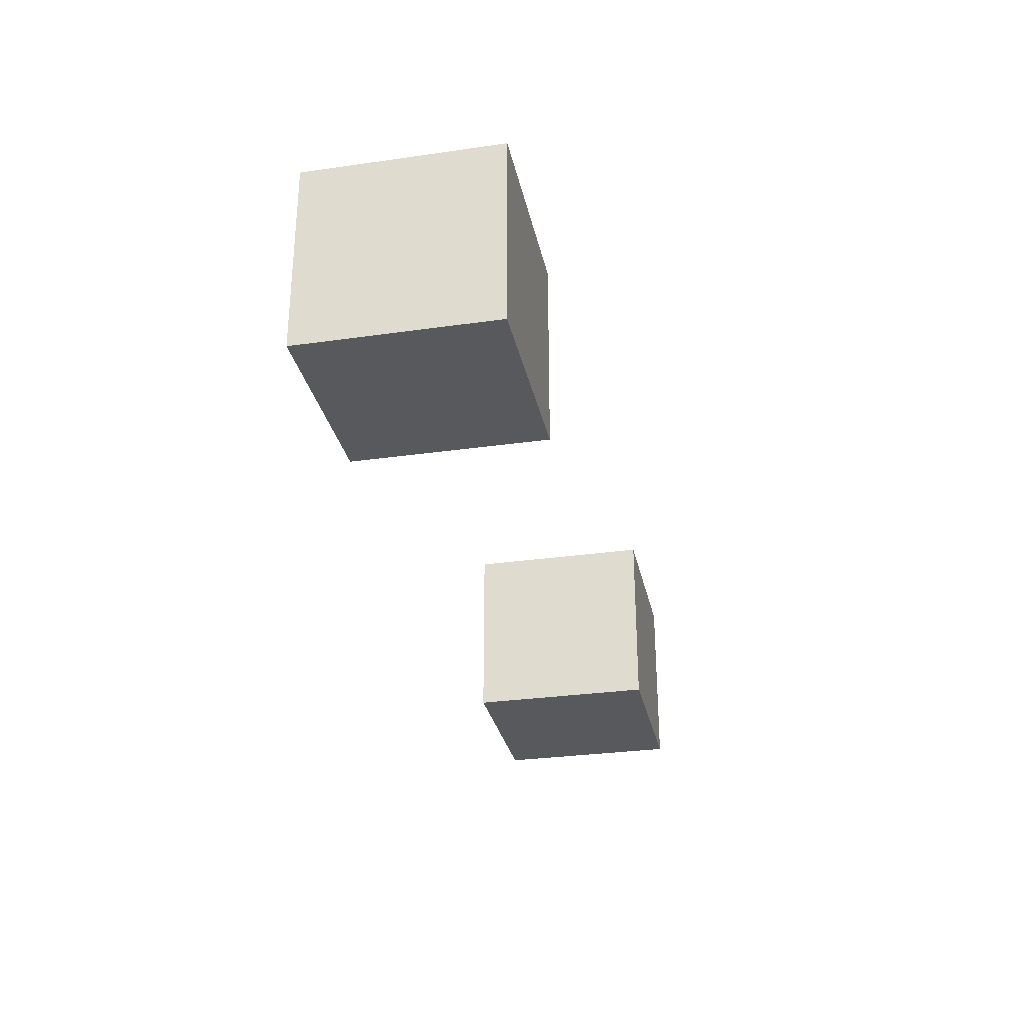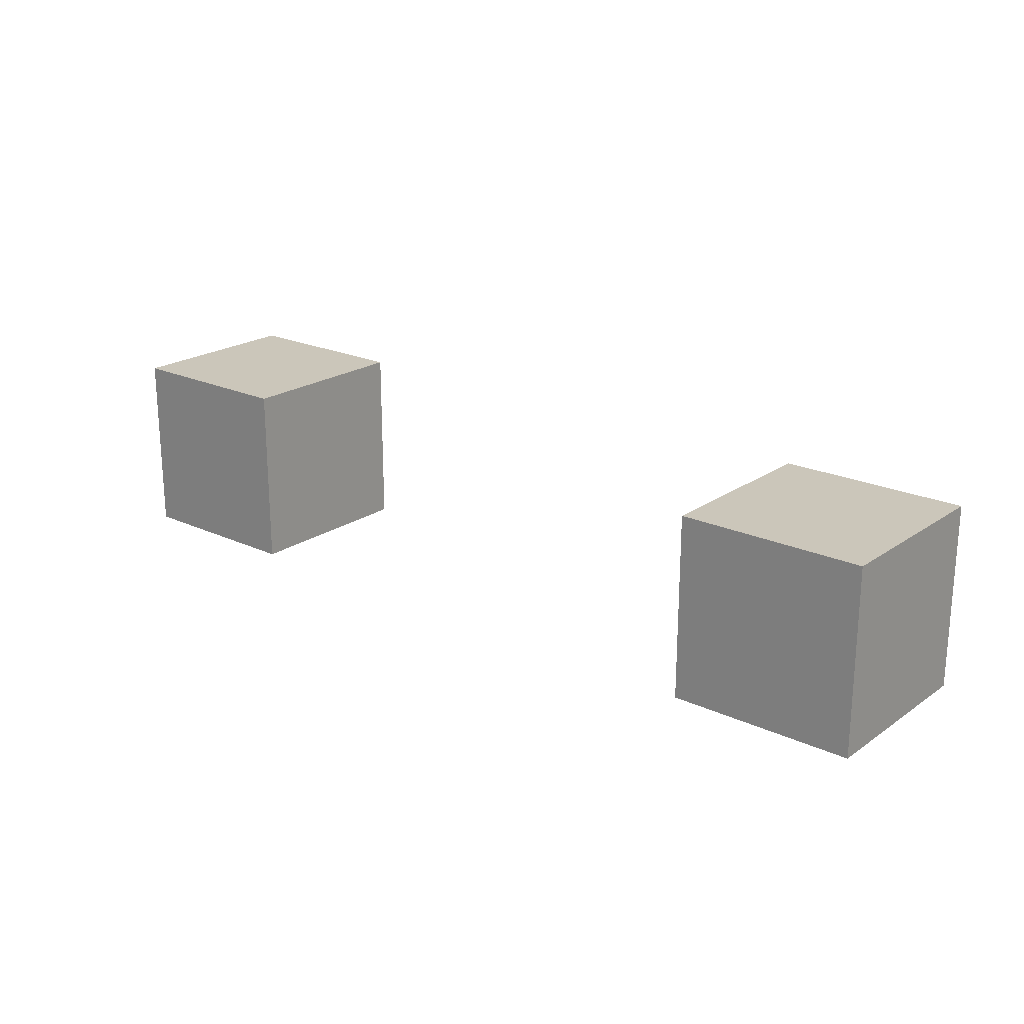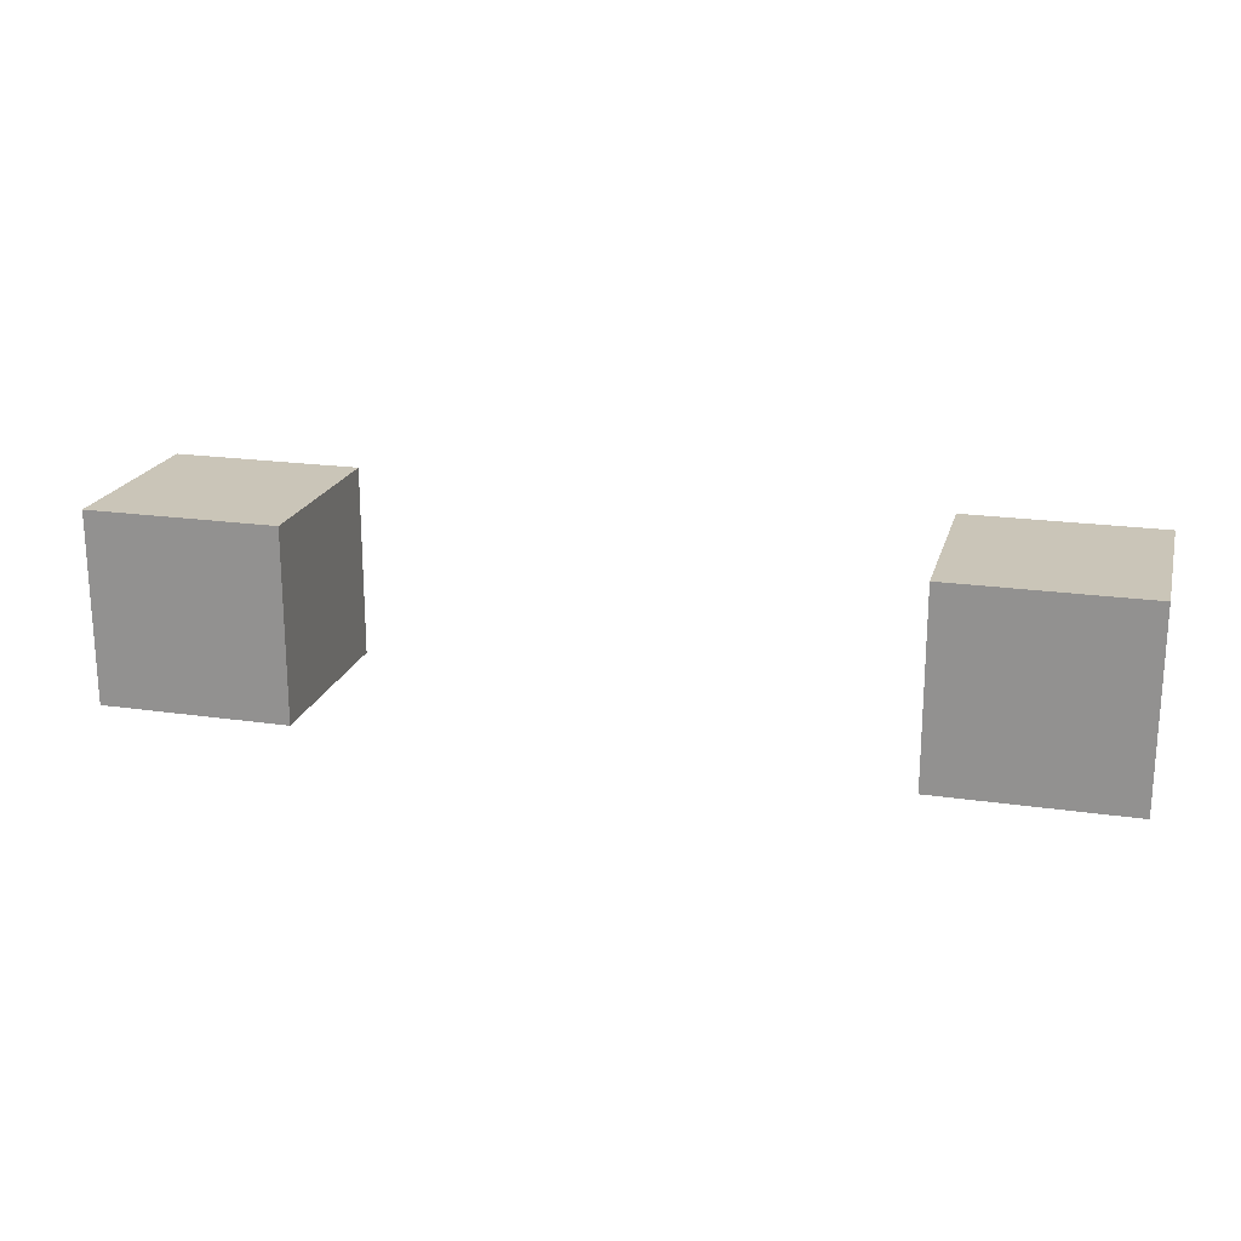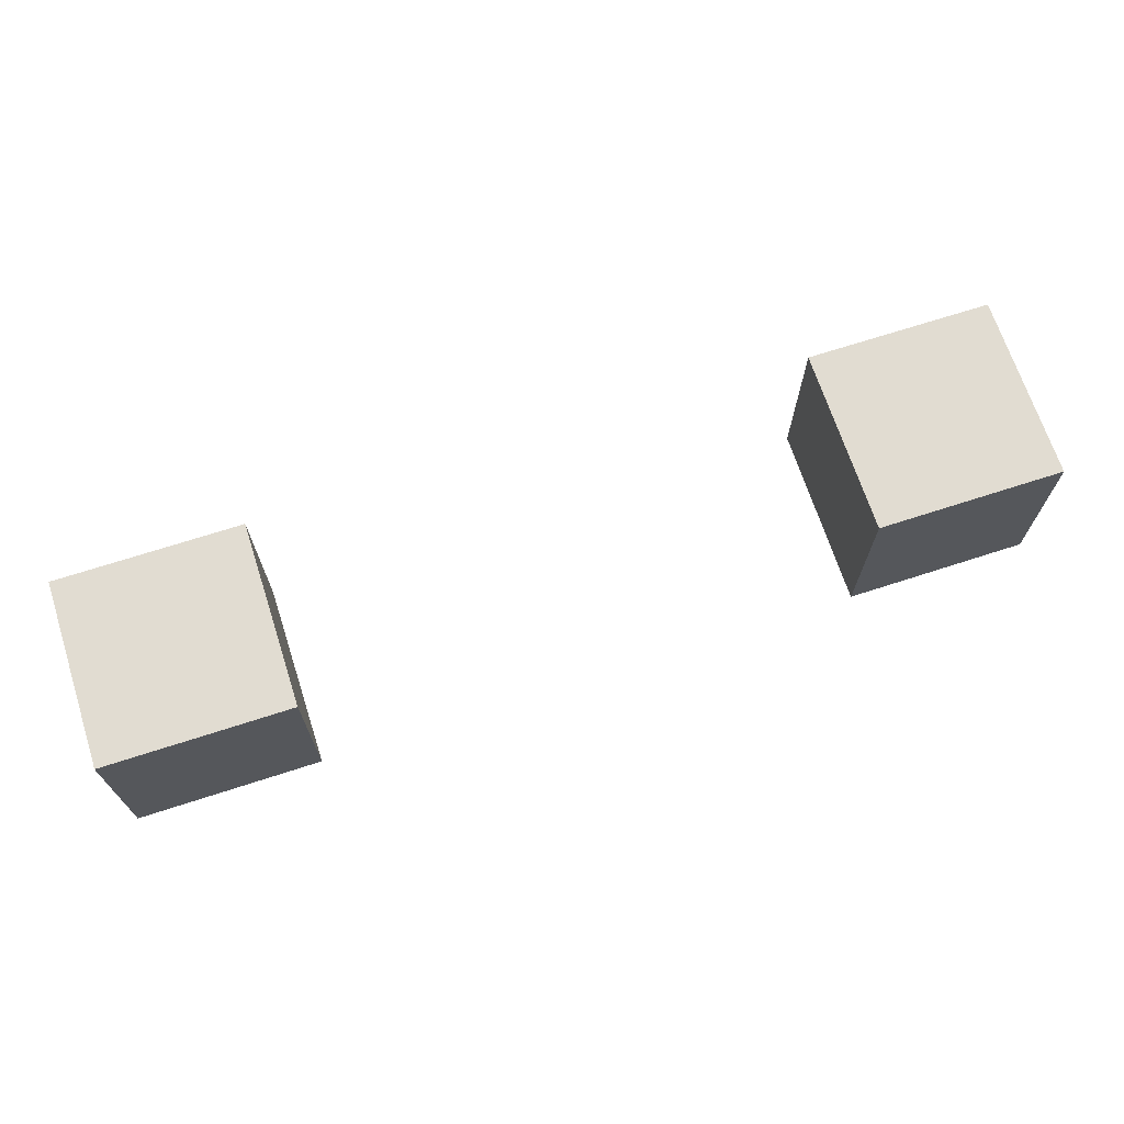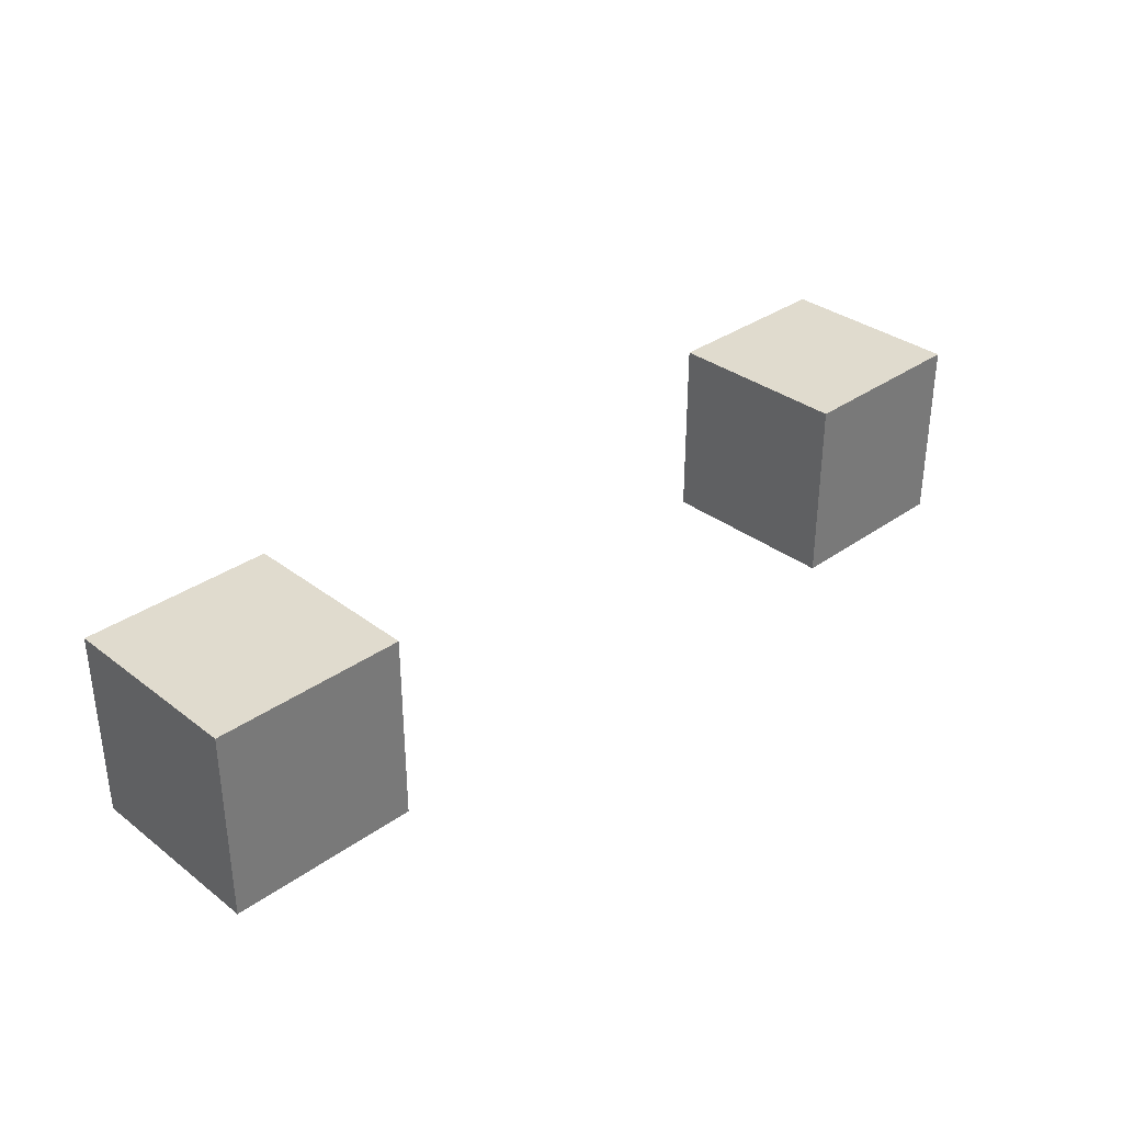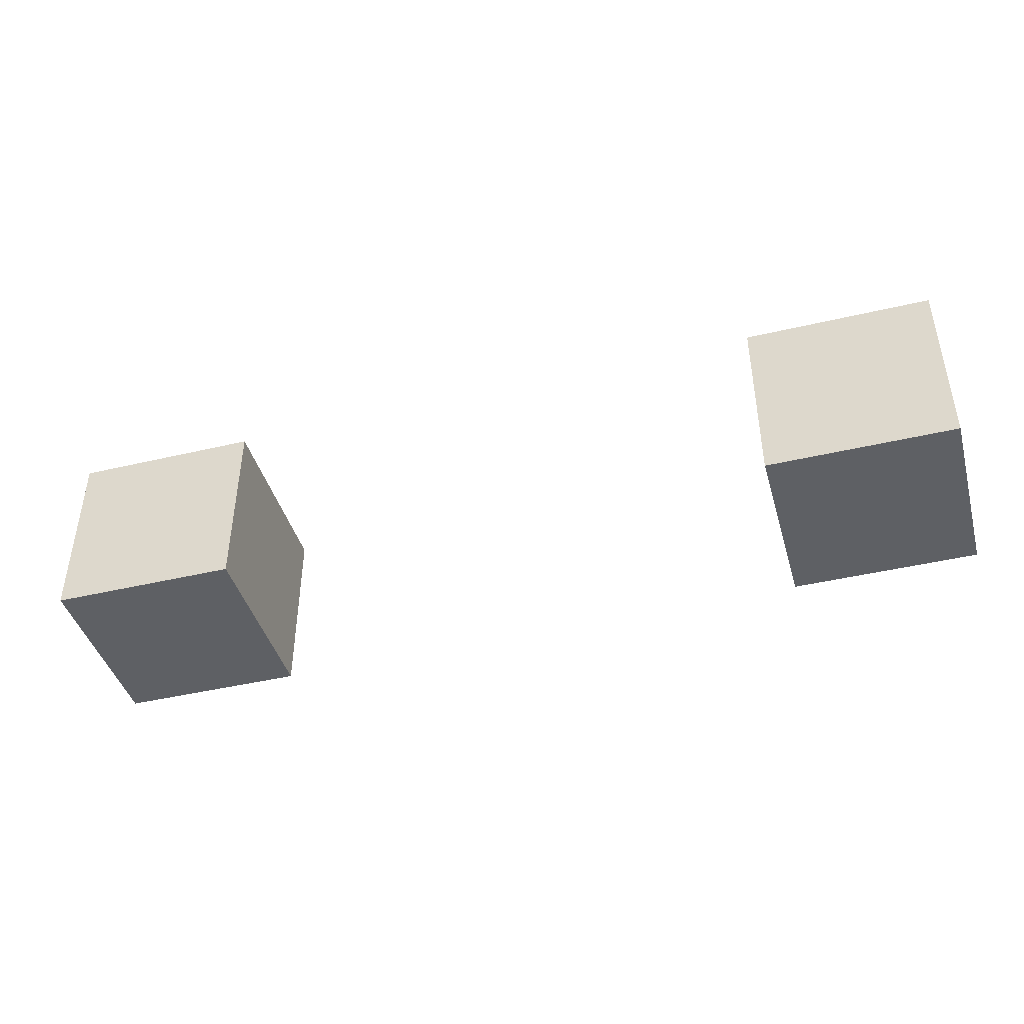
<metadata>
{"format":"obj","ext":"obj","renderer":"f3d","projection":"perspective","resolution":1024,"background":"white","views":[{"elev":-29.9,"azim":101.8,"up":"+Z"},{"elev":21.2,"azim":39.6,"up":"+Z"},{"elev":20.3,"azim":14.9,"up":"+Y"},{"elev":69.0,"azim":162.0,"up":"+Y"},{"elev":33.5,"azim":135.9,"up":"+Z"},{"elev":-43.0,"azim":-164.3,"up":"+Z"}]}
</metadata>
<code>
o iter_0
v 1 1.2 1.2
v 1 1.2 1.3
v 1.1 1.2 1.3
v 1.1 1.2 1.2
v 1 1.3 1.2
v 1 1.3 1.3
v 1.1 1.3 1.3
v 1.1 1.3 1.2
v 1.4 1.2 1.2
v 1.4 1.2 1.3
v 1.5 1.2 1.3
v 1.5 1.2 1.2
v 1.4 1.3 1.2
v 1.4 1.3 1.3
v 1.5 1.3 1.3
v 1.5 1.3 1.2
f 1 2 3
f 3 4 1
f 5 6 7
f 7 8 5
f 1 2 6
f 6 5 1
f 4 3 7
f 7 8 4
f 1 5 8
f 8 4 1
f 2 6 7
f 7 3 2
f 9 10 11
f 11 12 9
f 13 14 15
f 15 16 13
f 9 10 14
f 14 13 9
f 12 11 15
f 15 16 12
f 9 13 16
f 16 12 9
f 10 14 15
f 15 11 10

</code>
